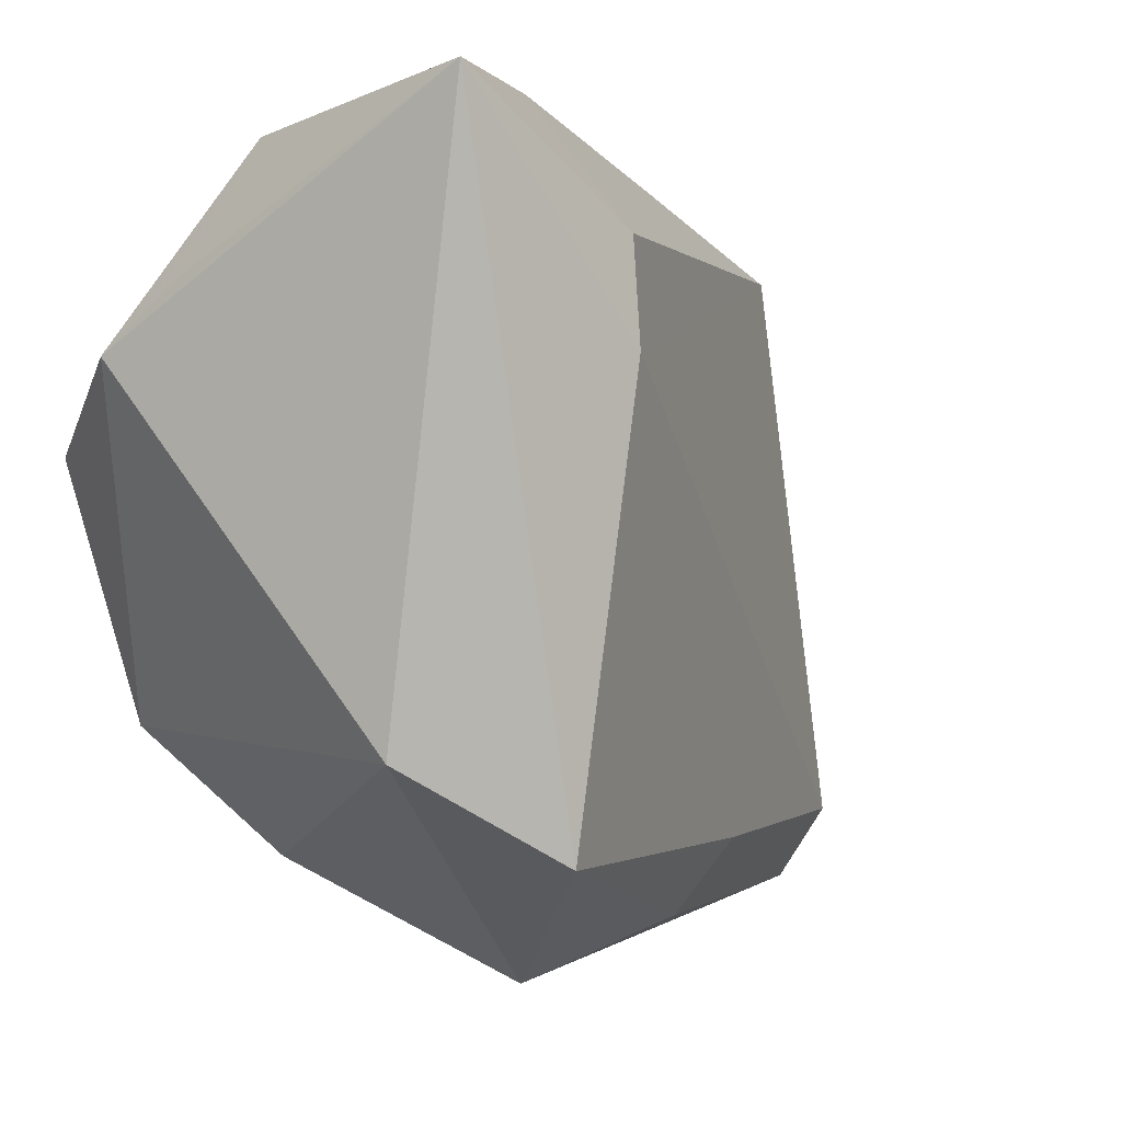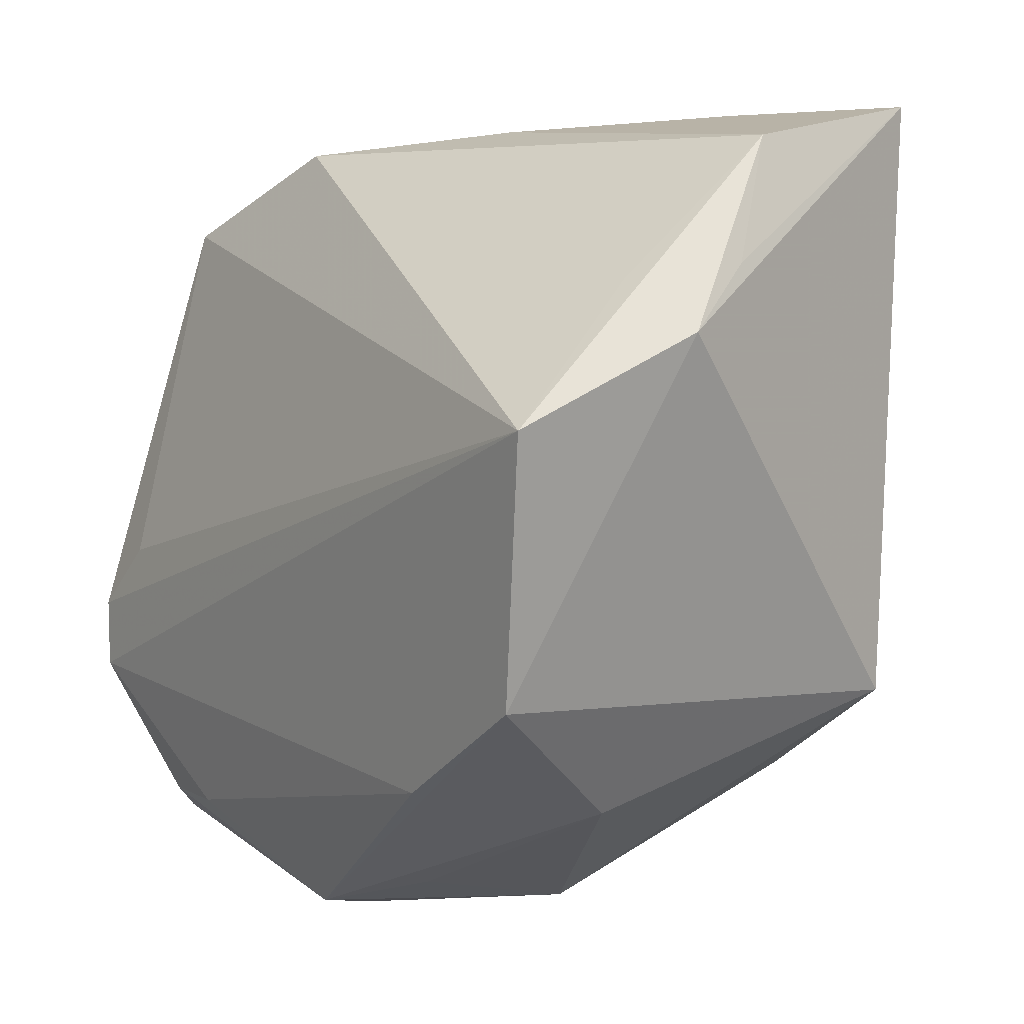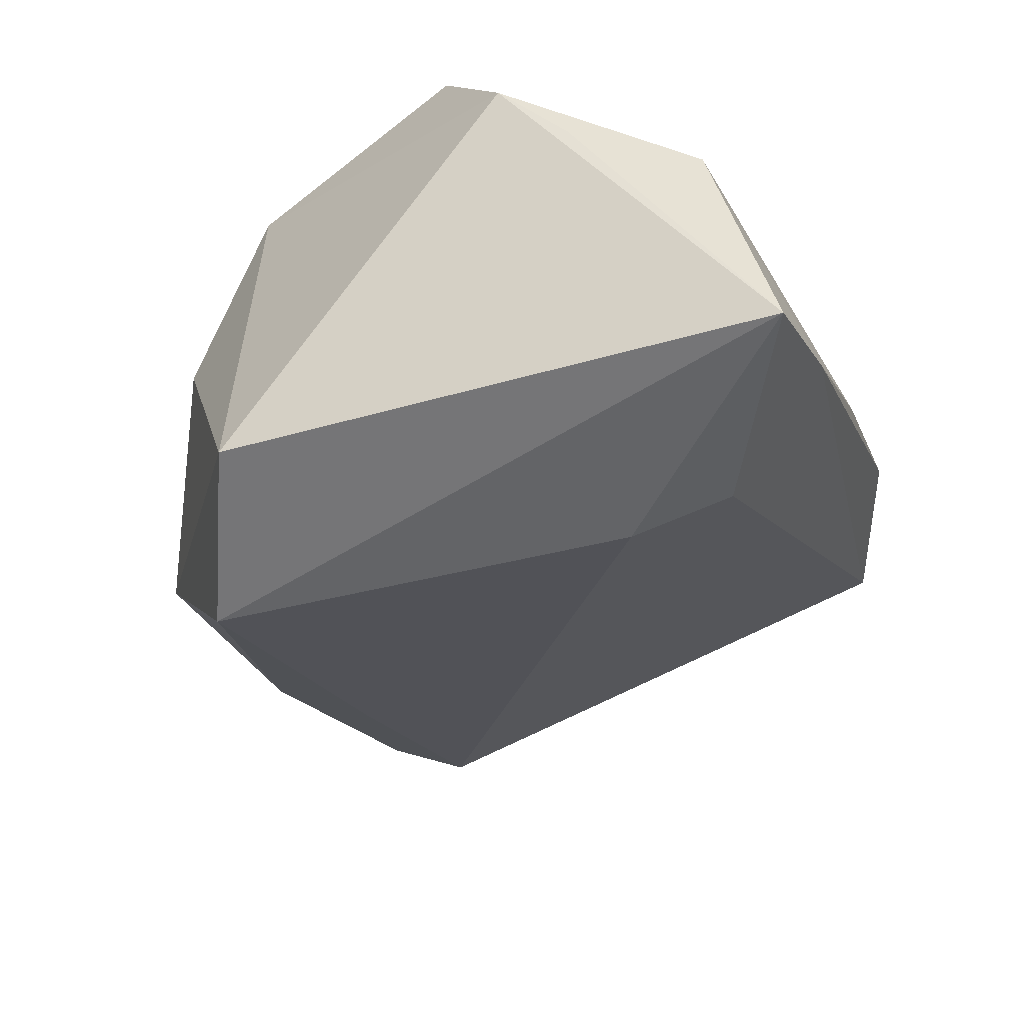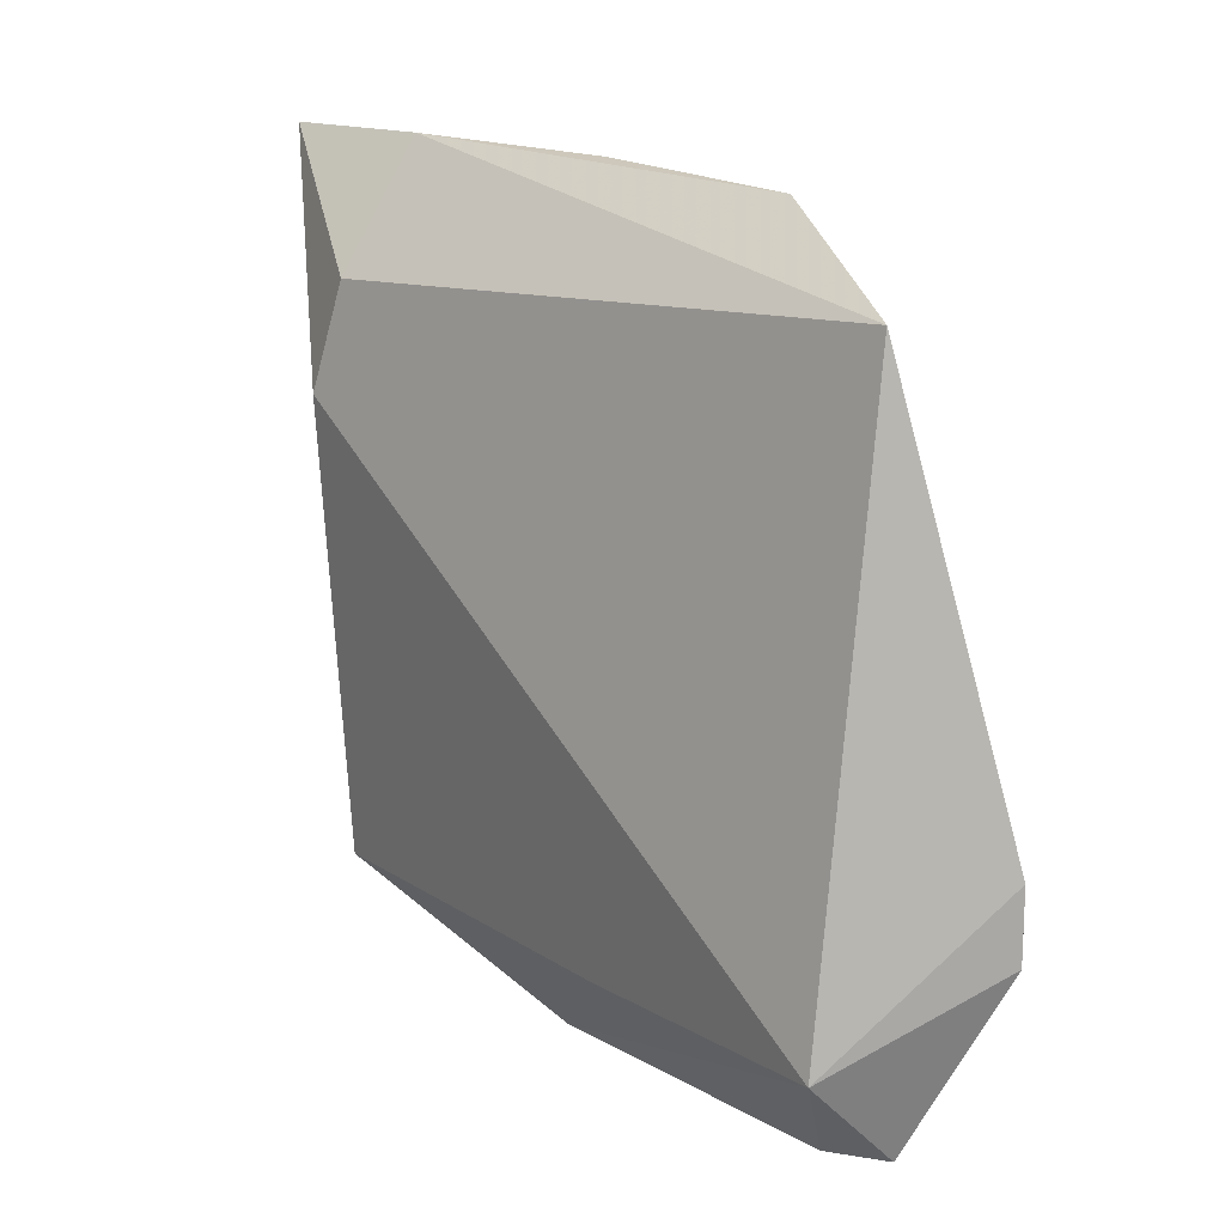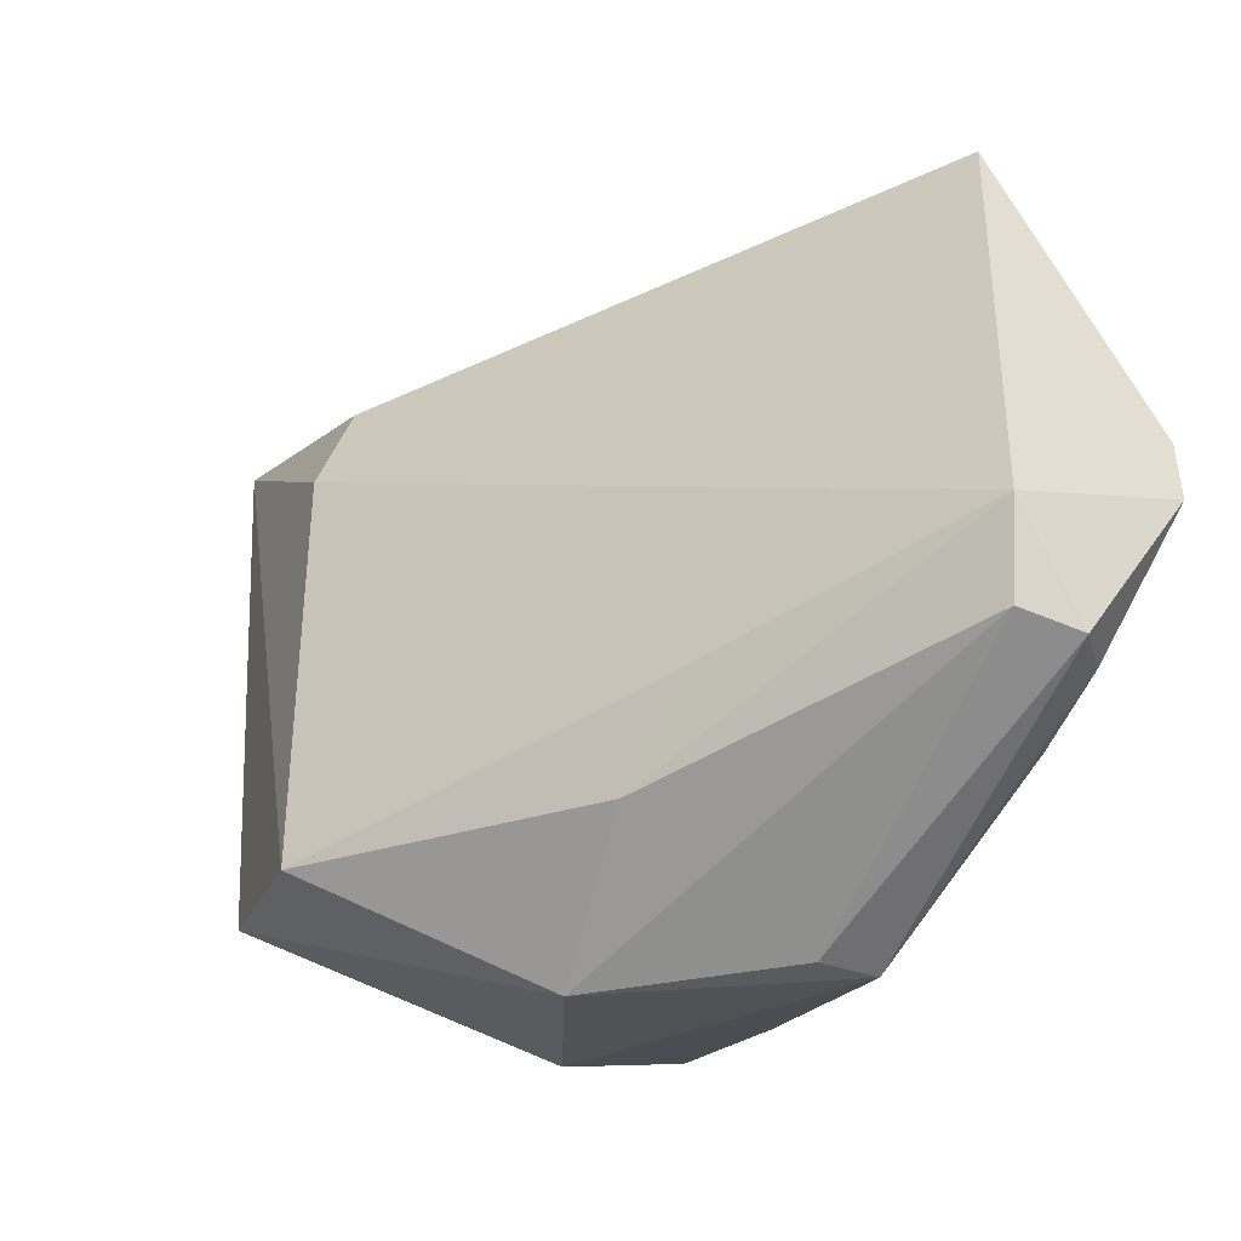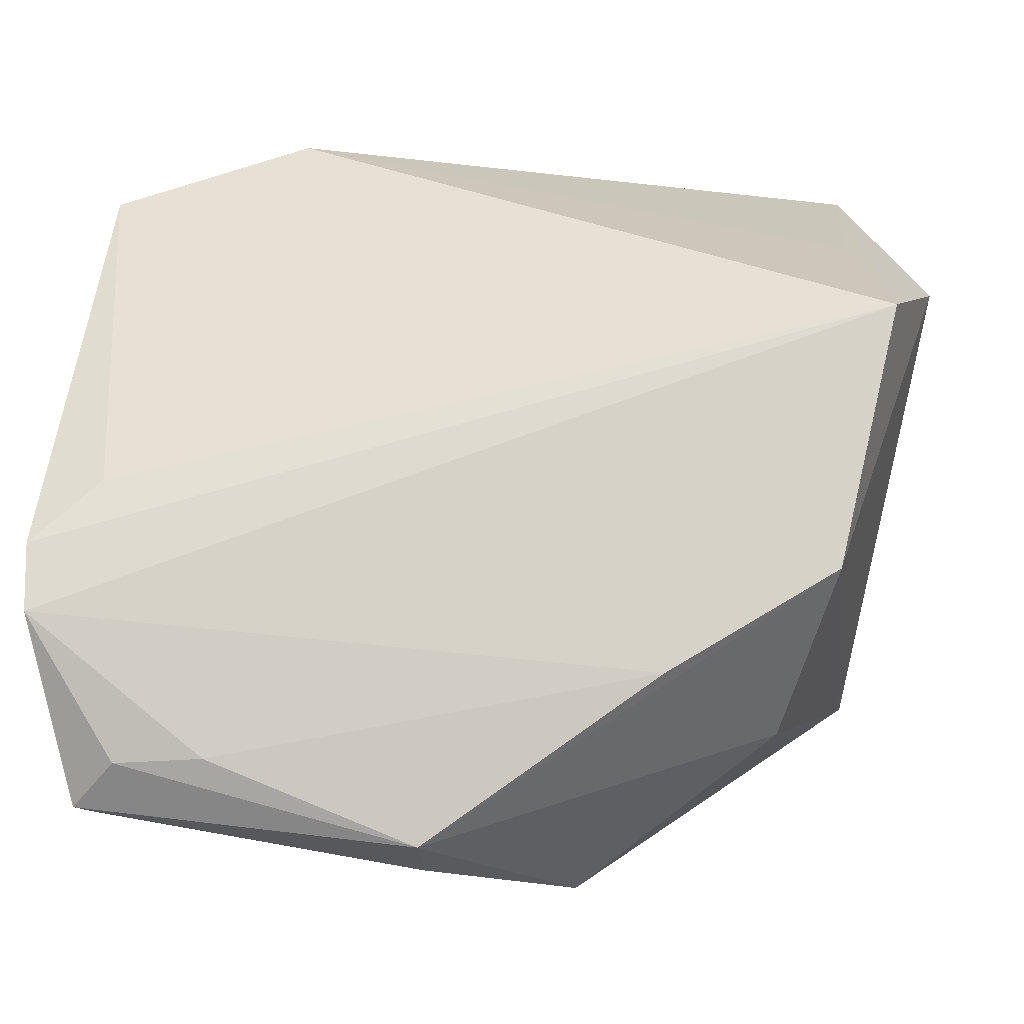
<metadata>
{"format":"obj","ext":"obj","renderer":"f3d","projection":"perspective","resolution":1024,"background":"white","views":[{"elev":0.3,"azim":141.9,"up":"+Y"},{"elev":3.4,"azim":55.8,"up":"+Y"},{"elev":-50.6,"azim":114.3,"up":"+Z"},{"elev":12.9,"azim":-96.8,"up":"+Y"},{"elev":-50.2,"azim":-116.6,"up":"+Y"},{"elev":-21.3,"azim":5.2,"up":"+Y"}]}
</metadata>
<code>
v -0.05197 -0.0302 0.006618
v -0.05197 -0.01314 0.02454
v -0.05167 -0.02069 0.02454
v 0.03223 -0.01757 0.02119
v -0.01151 -0.04449 0.01655
v -0.04783 -0.03903 0.01494
v -0.0004602 -0.04122 0.009629
v 0.02995 0.04473 -0.03256
v 0.04095 0.02658 -0.0009977
v -0.01159 -0.04542 0.01041
v 0.03515 0.02503 0.009085
v 0.03561 0.03998 -0.008138
v 0.01409 0.04448 -0.02138
v 0.0253 -0.03011 0.004432
v 0.04439 0.01968 0.007178
v 0.01386 -0.02931 -0.02881
v -0.04445 -0.006078 0.02373
v 0.03922 0.01035 0.02454
v 0.003015 -0.04396 -0.005956
v -0.01472 -0.03805 -0.009548
v -0.04767 0.0327 0.01283
v -0.02443 -0.03048 -0.00817
v 0.03358 -0.01848 -0.02617
v 0.008691 0.01954 -0.03207
v -0.04279 -0.03569 0.01947
v -0.03318 -0.03574 0.02042
v -0.02668 0.04147 0.008701
v 0.007181 0.031 -0.02916
v 0.01396 -0.02804 0.02067
v -0.005422 0.04333 -0.004949
v -0.04699 -0.03801 0.008724
f 29 18 3
f 18 21 17
f 8 16 24
f 23 16 8
f 3 18 2
f 18 17 2
f 2 17 21
f 13 12 8
f 27 21 18
f 27 13 21
f 16 23 19
f 8 24 28
f 28 24 21
f 28 13 8
f 21 13 28
f 22 24 16
f 15 23 8
f 15 12 18
f 18 29 4
f 4 15 18
f 23 15 4
f 4 29 5
f 1 2 21
f 3 2 1
f 21 24 1
f 1 6 3
f 31 6 1
f 24 22 1
f 18 12 11
f 11 27 18
f 12 27 11
f 12 13 30
f 30 27 12
f 13 27 30
f 3 6 25
f 25 6 5
f 16 19 20
f 20 19 31
f 20 22 16
f 31 1 20
f 20 1 22
f 10 6 31
f 31 19 10
f 5 6 10
f 10 19 5
f 8 12 9
f 9 15 8
f 12 15 9
f 14 19 23
f 23 4 14
f 14 4 5
f 3 25 26
f 26 25 5
f 26 29 3
f 5 29 26
f 5 19 7
f 7 14 5
f 19 14 7

</code>
